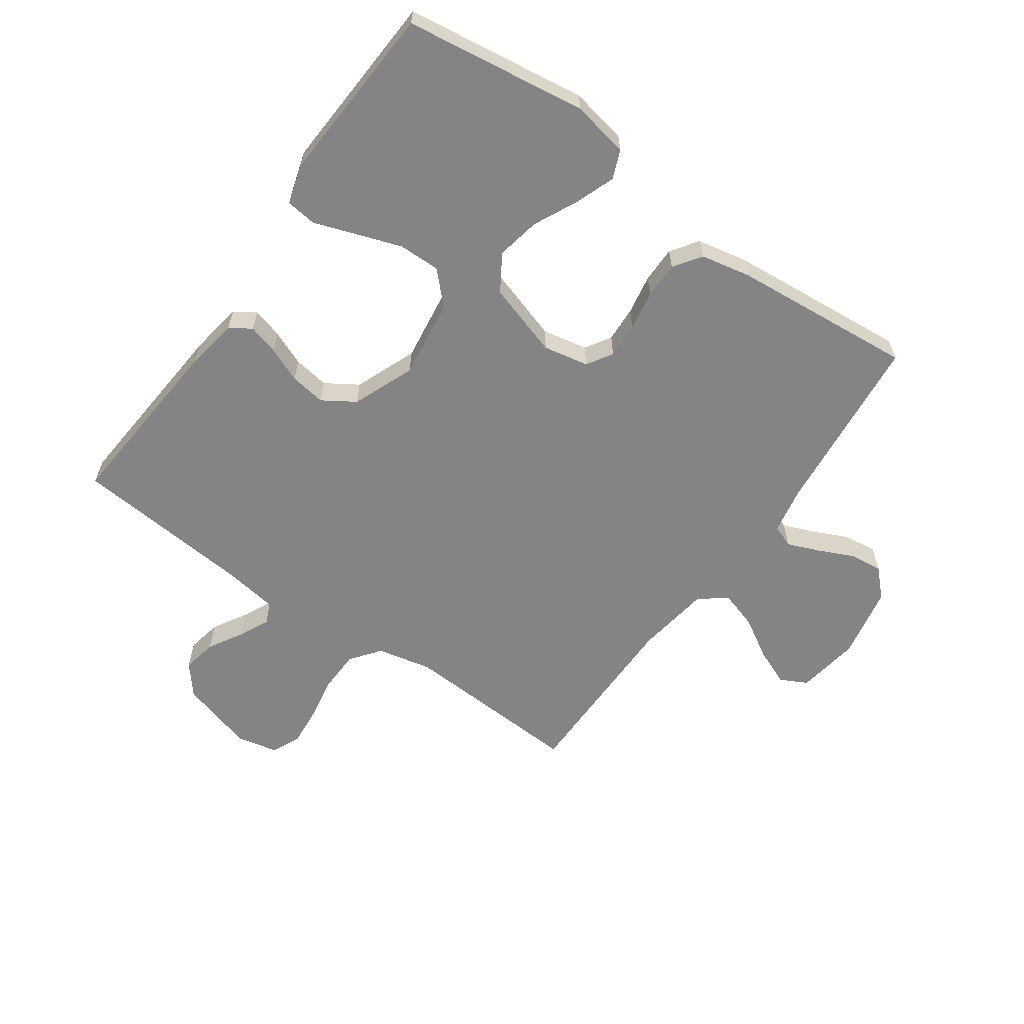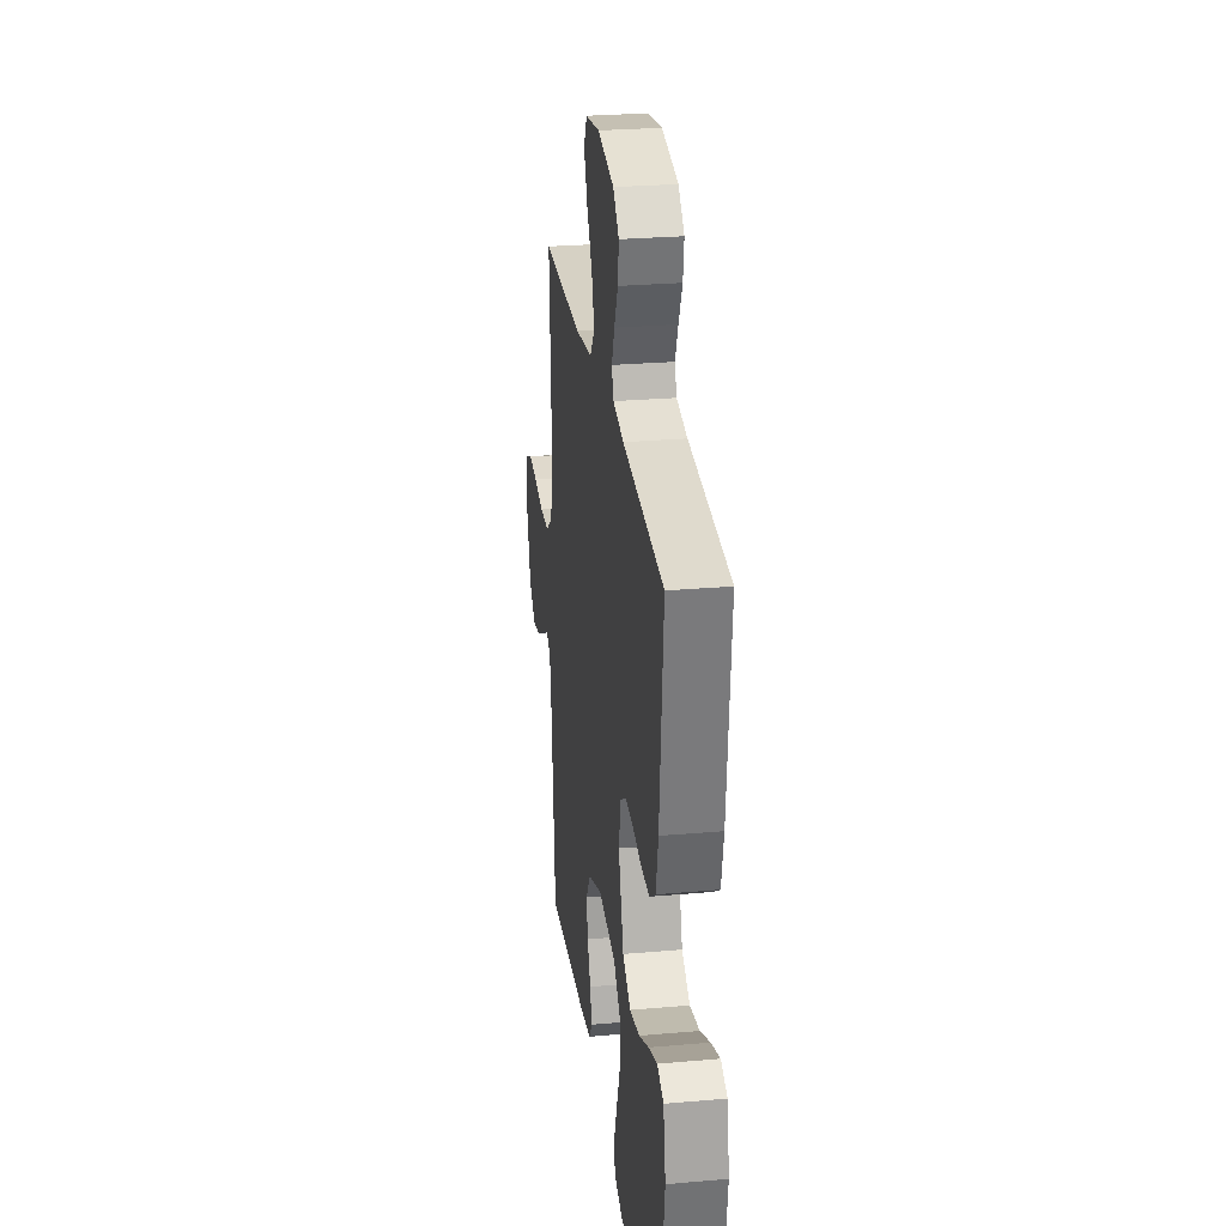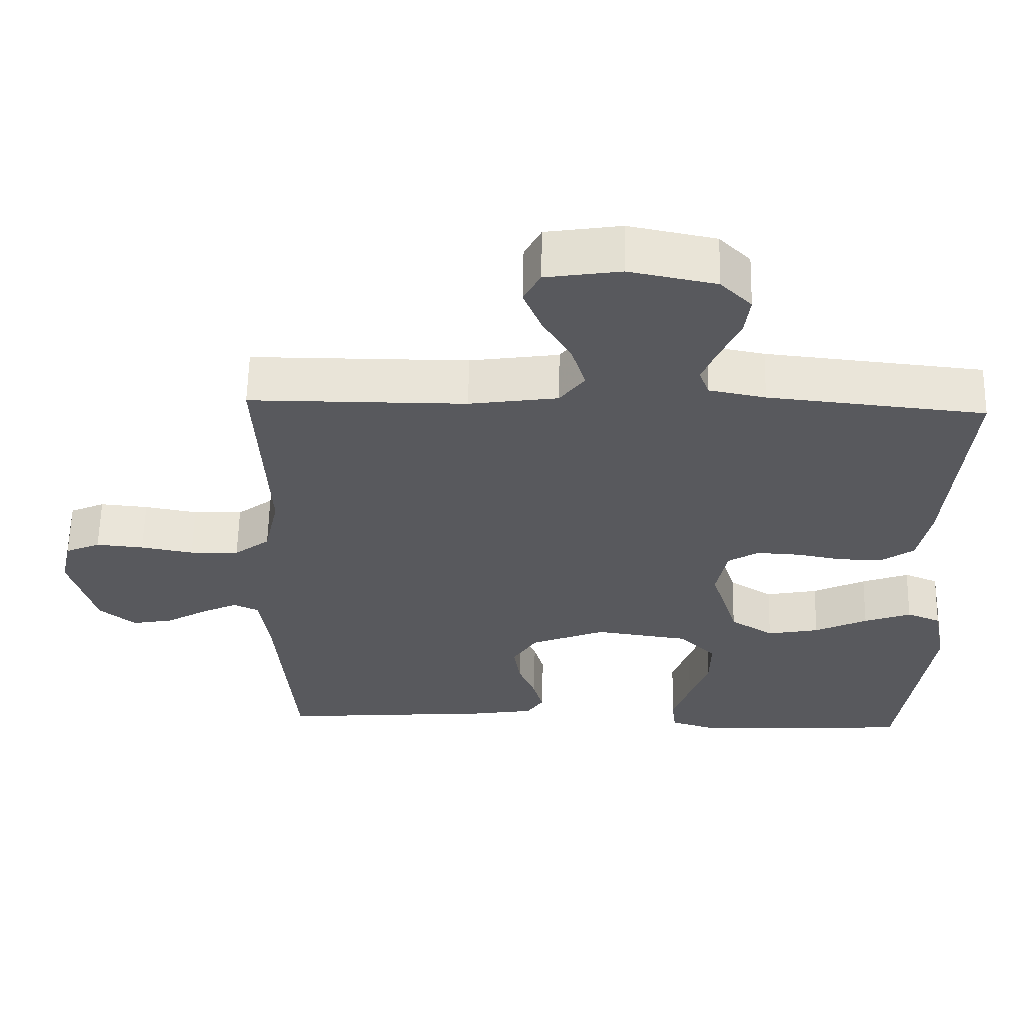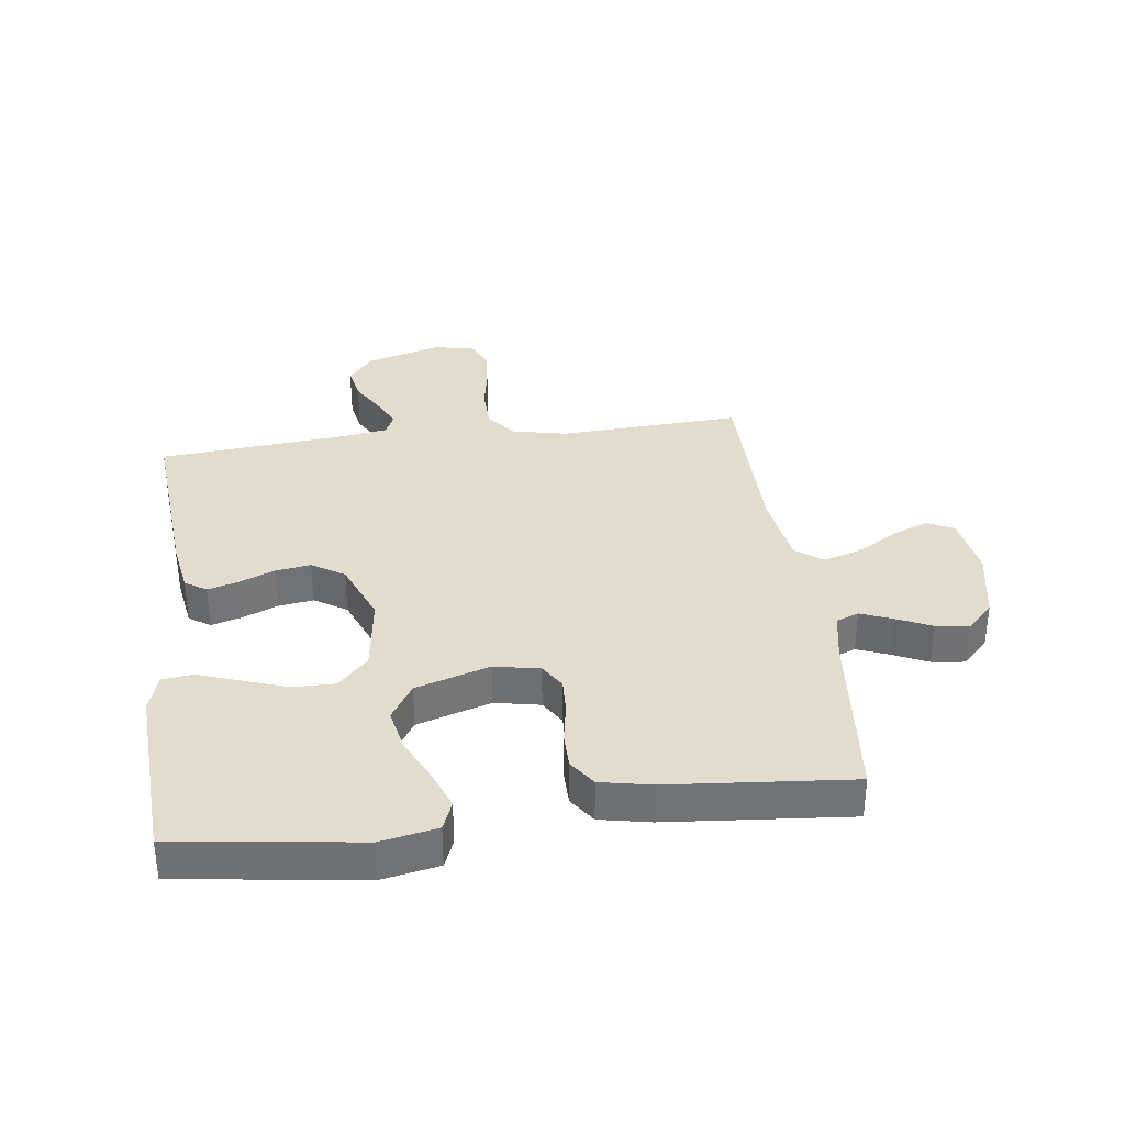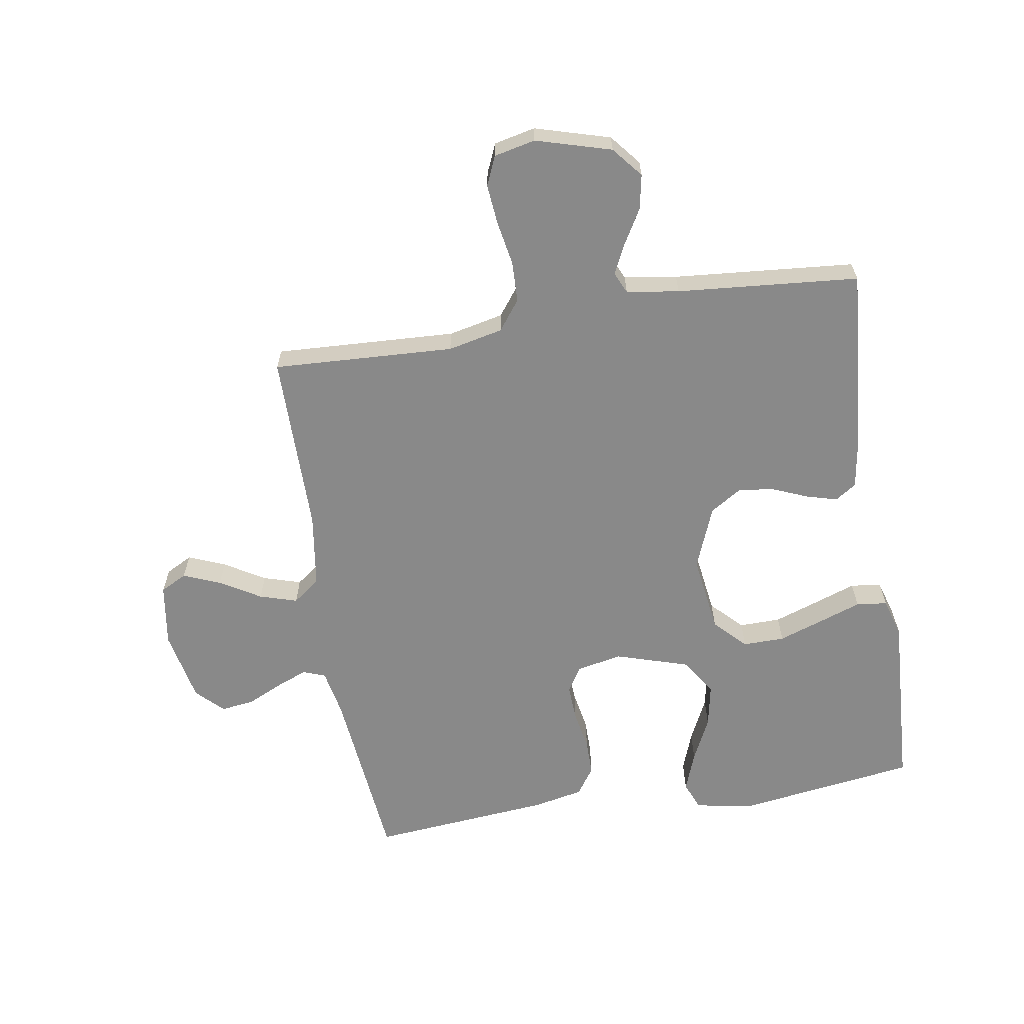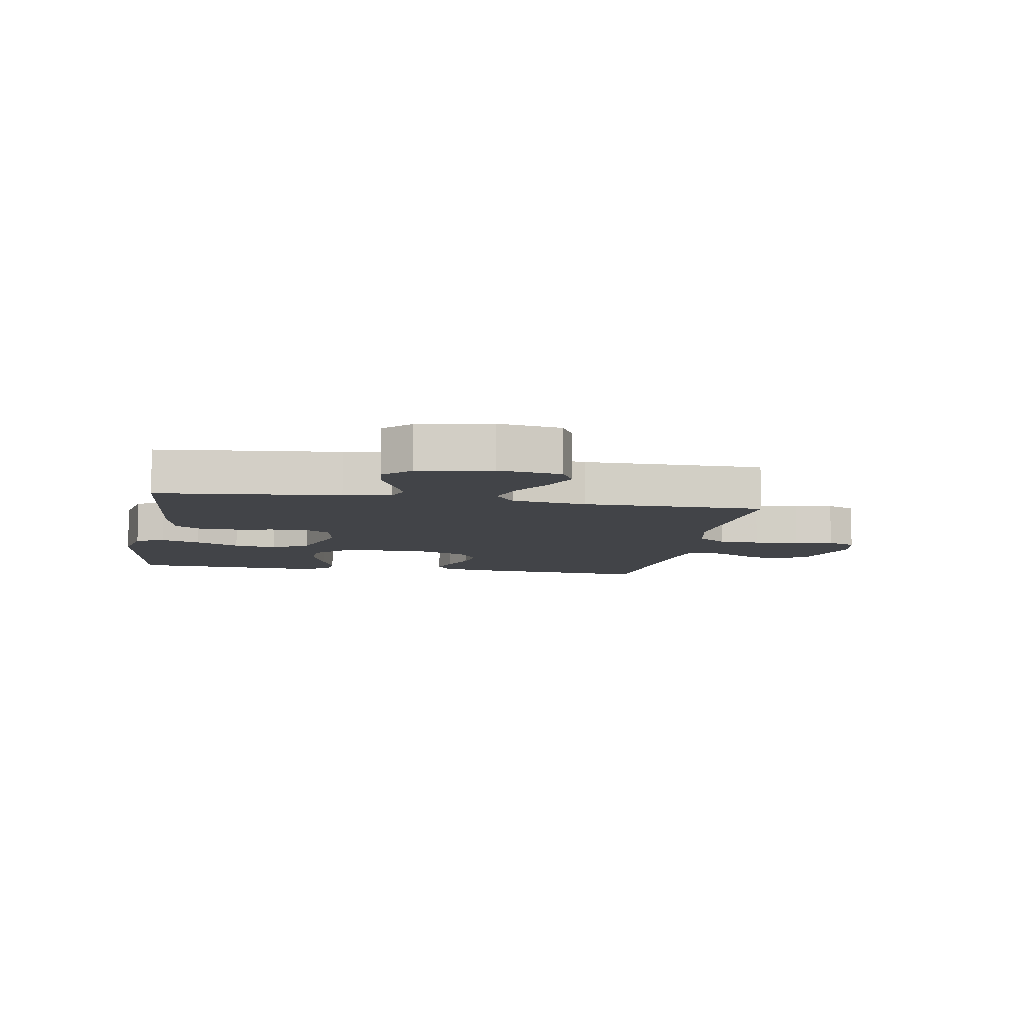
<metadata>
{"format":"obj","ext":"obj","renderer":"f3d","projection":"perspective","resolution":1024,"background":"white","views":[{"elev":-61.3,"azim":-125.3,"up":"+Y"},{"elev":27.0,"azim":-97.7,"up":"+Z"},{"elev":60.1,"azim":-178.8,"up":"+Z"},{"elev":34.7,"azim":-97.5,"up":"+Y"},{"elev":-63.1,"azim":99.3,"up":"+Y"},{"elev":-8.1,"azim":-10.0,"up":"+Y"}]}
</metadata>
<code>
v 0.5 0.07 -0.5
v 0.2 0.07 -0.476
v 0.113 0.07 -0.462
v 0.09 0.07 -0.427
v 0.104 0.07 -0.377
v 0.128 0.07 -0.319
v 0.137 0.07 -0.26
v 0.103 0.07 -0.207
v 0 0.07 -0.166
v -0.13 0.07 -0.184
v -0.181 0.07 -0.234
v -0.18 0.07 -0.303
v -0.154 0.07 -0.378
v -0.13 0.07 -0.446
v -0.136 0.07 -0.497
v -0.2 0.07 -0.516
v -0.5 0.07 -0.5
v -0.542 0.07 -0.2
v -0.524 0.07 -0.106
v -0.477 0.07 -0.087
v -0.412 0.07 -0.111
v -0.339 0.07 -0.146
v -0.267 0.07 -0.16
v -0.207 0.07 -0.122
v -0.169 0.07 0
v -0.184 0.07 0.075
v -0.226 0.07 0.101
v -0.285 0.07 0.098
v -0.351 0.07 0.086
v -0.411 0.07 0.086
v -0.456 0.07 0.117
v -0.473 0.07 0.2
v -0.5 0.07 0.5
v -0.2 0.07 0.53
v -0.122 0.07 0.545
v -0.108 0.07 0.582
v -0.129 0.07 0.634
v -0.156 0.07 0.692
v -0.163 0.07 0.747
v -0.12 0.07 0.79
v 0 0.07 0.814
v 0.104 0.07 0.798
v 0.127 0.07 0.754
v 0.102 0.07 0.693
v 0.062 0.07 0.626
v 0.043 0.07 0.564
v 0.077 0.07 0.519
v 0.2 0.07 0.501
v 0.5 0.07 0.5
v 0.485 0.07 0.2
v 0.505 0.07 0.109
v 0.554 0.07 0.072
v 0.622 0.07 0.07
v 0.695 0.07 0.083
v 0.761 0.07 0.089
v 0.809 0.07 0.068
v 0.824 0.07 0
v 0.788 0.07 -0.124
v 0.738 0.07 -0.165
v 0.681 0.07 -0.154
v 0.624 0.07 -0.121
v 0.574 0.07 -0.097
v 0.539 0.07 -0.113
v 0.526 0.07 -0.2
v 0.5 0 -0.5
v 0.2 0 -0.476
v 0.113 0 -0.462
v 0.09 0 -0.427
v 0.104 0 -0.377
v 0.128 0 -0.319
v 0.137 0 -0.26
v 0.103 0 -0.207
v 0 0 -0.166
v -0.13 0 -0.184
v -0.181 0 -0.234
v -0.18 0 -0.303
v -0.154 0 -0.378
v -0.13 0 -0.446
v -0.136 0 -0.497
v -0.2 0 -0.516
v -0.5 0 -0.5
v -0.542 0 -0.2
v -0.524 0 -0.106
v -0.477 0 -0.087
v -0.412 0 -0.111
v -0.339 0 -0.146
v -0.267 0 -0.16
v -0.207 0 -0.122
v -0.169 0 0
v -0.184 0 0.075
v -0.226 0 0.101
v -0.285 0 0.098
v -0.351 0 0.086
v -0.411 0 0.086
v -0.456 0 0.117
v -0.473 0 0.2
v -0.5 0 0.5
v -0.2 0 0.53
v -0.122 0 0.545
v -0.108 0 0.582
v -0.129 0 0.634
v -0.156 0 0.692
v -0.163 0 0.747
v -0.12 0 0.79
v 0 0 0.814
v 0.104 0 0.798
v 0.127 0 0.754
v 0.102 0 0.693
v 0.062 0 0.626
v 0.043 0 0.564
v 0.077 0 0.519
v 0.2 0 0.501
v 0.5 0 0.5
v 0.485 0 0.2
v 0.505 0 0.109
v 0.554 0 0.072
v 0.622 0 0.07
v 0.695 0 0.083
v 0.761 0 0.089
v 0.809 0 0.068
v 0.824 0 0
v 0.788 0 -0.124
v 0.738 0 -0.165
v 0.681 0 -0.154
v 0.624 0 -0.121
v 0.574 0 -0.097
v 0.539 0 -0.113
v 0.526 0 -0.2
f 59 60 61
f 58 59 61
f 57 58 61
f 56 57 61
f 55 56 61
f 54 55 61
f 53 54 61
f 52 53 61 62
f 51 52 62 63
f 48 49 50
f 51 63 64
f 50 51 64
f 48 50 64
f 47 48 64
f 43 44 45
f 42 43 45
f 41 42 45
f 40 41 45
f 39 40 45
f 38 39 45
f 37 38 45
f 36 37 45 46
f 47 64 1
f 46 47 1
f 36 46 1
f 35 36 1
f 32 33 34
f 31 32 34
f 30 31 34
f 29 30 34
f 28 29 34
f 20 21 22
f 19 20 22
f 18 19 22
f 17 18 22
f 16 17 22
f 15 16 22
f 14 15 22
f 13 14 22
f 12 13 22 23
f 11 12 23 24
f 4 5 6
f 3 4 6
f 2 3 6
f 1 2 6
f 1 6 7
f 35 1 7 8
f 27 28 34 35
f 26 27 35
f 35 8 9
f 26 35 9
f 25 26 9
f 10 11 24 25
f 9 10 25
f 125 124 123
f 125 123 122
f 125 122 121
f 125 121 120
f 125 120 119
f 125 119 118
f 125 118 117
f 126 125 117 116
f 127 126 116 115
f 114 113 112
f 128 127 115
f 128 115 114
f 128 114 112
f 128 112 111
f 109 108 107
f 109 107 106
f 109 106 105
f 109 105 104
f 109 104 103
f 109 103 102
f 109 102 101
f 110 109 101 100
f 65 128 111
f 65 111 110
f 65 110 100
f 65 100 99
f 98 97 96
f 98 96 95
f 98 95 94
f 98 94 93
f 98 93 92
f 86 85 84
f 86 84 83
f 86 83 82
f 86 82 81
f 86 81 80
f 86 80 79
f 86 79 78
f 86 78 77
f 87 86 77 76
f 88 87 76 75
f 70 69 68
f 70 68 67
f 70 67 66
f 70 66 65
f 71 70 65
f 72 71 65 99
f 99 98 92 91
f 99 91 90
f 73 72 99
f 73 99 90
f 73 90 89
f 89 88 75 74
f 89 74 73
f 1 65 66 2
f 2 66 67 3
f 3 67 68 4
f 4 68 69 5
f 5 69 70 6
f 6 70 71 7
f 7 71 72 8
f 8 72 73 9
f 9 73 74 10
f 10 74 75 11
f 11 75 76 12
f 12 76 77 13
f 13 77 78 14
f 14 78 79 15
f 15 79 80 16
f 16 80 81 17
f 17 81 82 18
f 18 82 83 19
f 19 83 84 20
f 20 84 85 21
f 21 85 86 22
f 22 86 87 23
f 23 87 88 24
f 24 88 89 25
f 25 89 90 26
f 26 90 91 27
f 27 91 92 28
f 28 92 93 29
f 29 93 94 30
f 30 94 95 31
f 31 95 96 32
f 32 96 97 33
f 33 97 98 34
f 34 98 99 35
f 35 99 100 36
f 36 100 101 37
f 37 101 102 38
f 38 102 103 39
f 39 103 104 40
f 40 104 105 41
f 41 105 106 42
f 42 106 107 43
f 43 107 108 44
f 44 108 109 45
f 45 109 110 46
f 46 110 111 47
f 47 111 112 48
f 48 112 113 49
f 49 113 114 50
f 50 114 115 51
f 51 115 116 52
f 52 116 117 53
f 53 117 118 54
f 54 118 119 55
f 55 119 120 56
f 56 120 121 57
f 57 121 122 58
f 58 122 123 59
f 59 123 124 60
f 60 124 125 61
f 61 125 126 62
f 62 126 127 63
f 63 127 128 64
f 64 128 65 1

</code>
